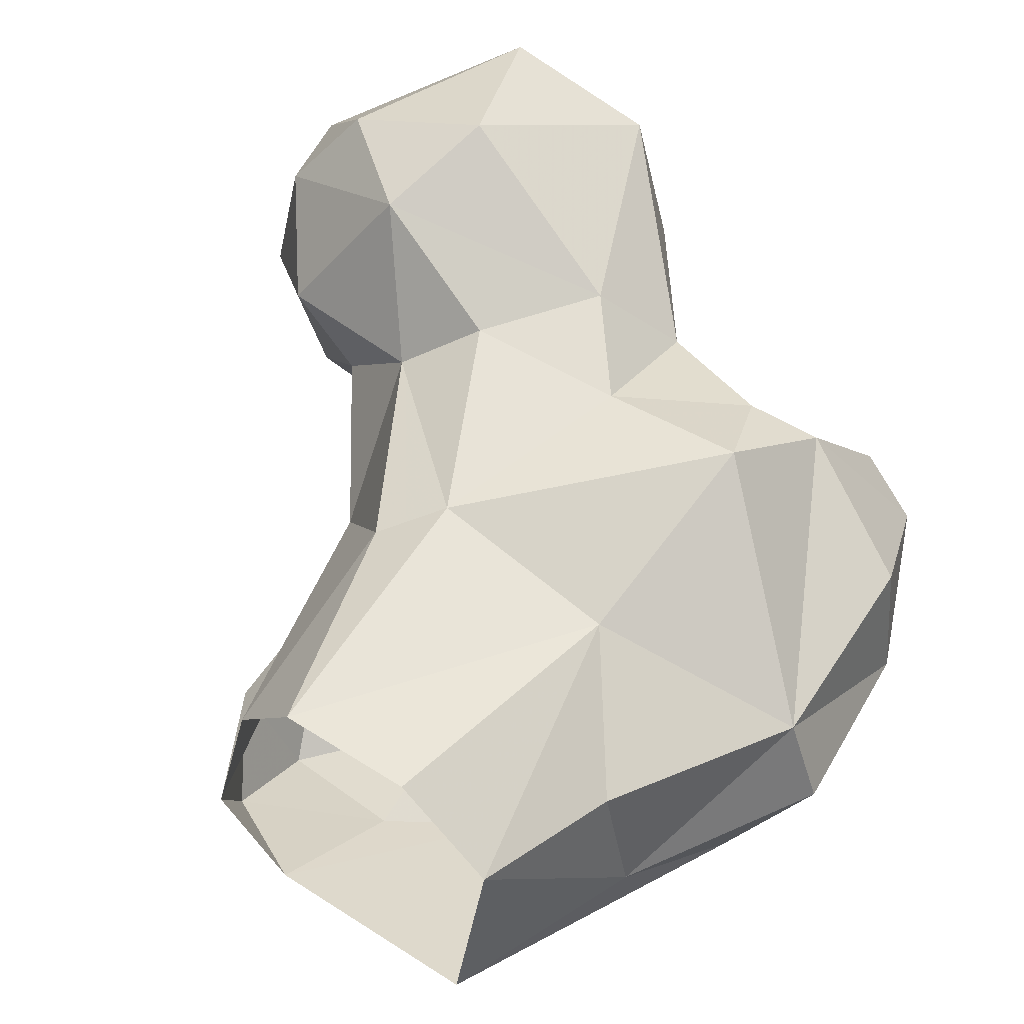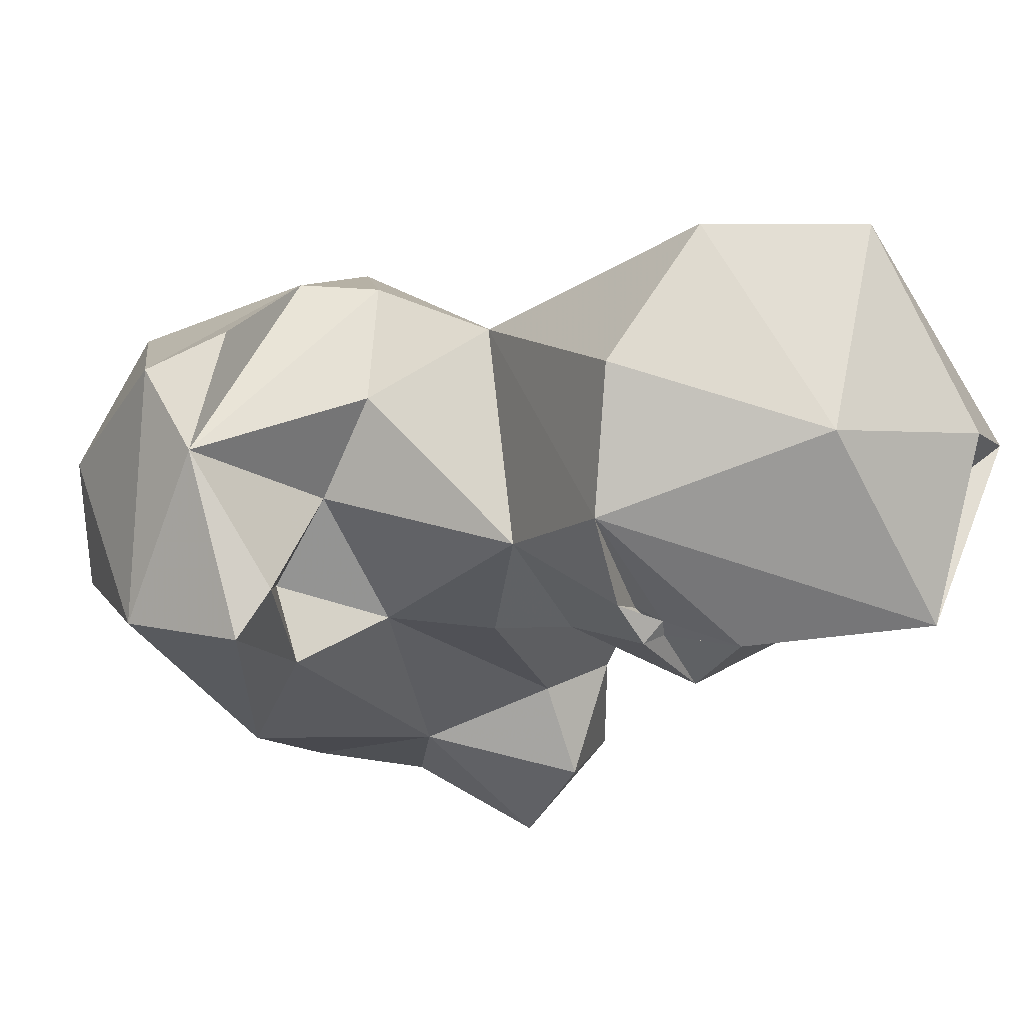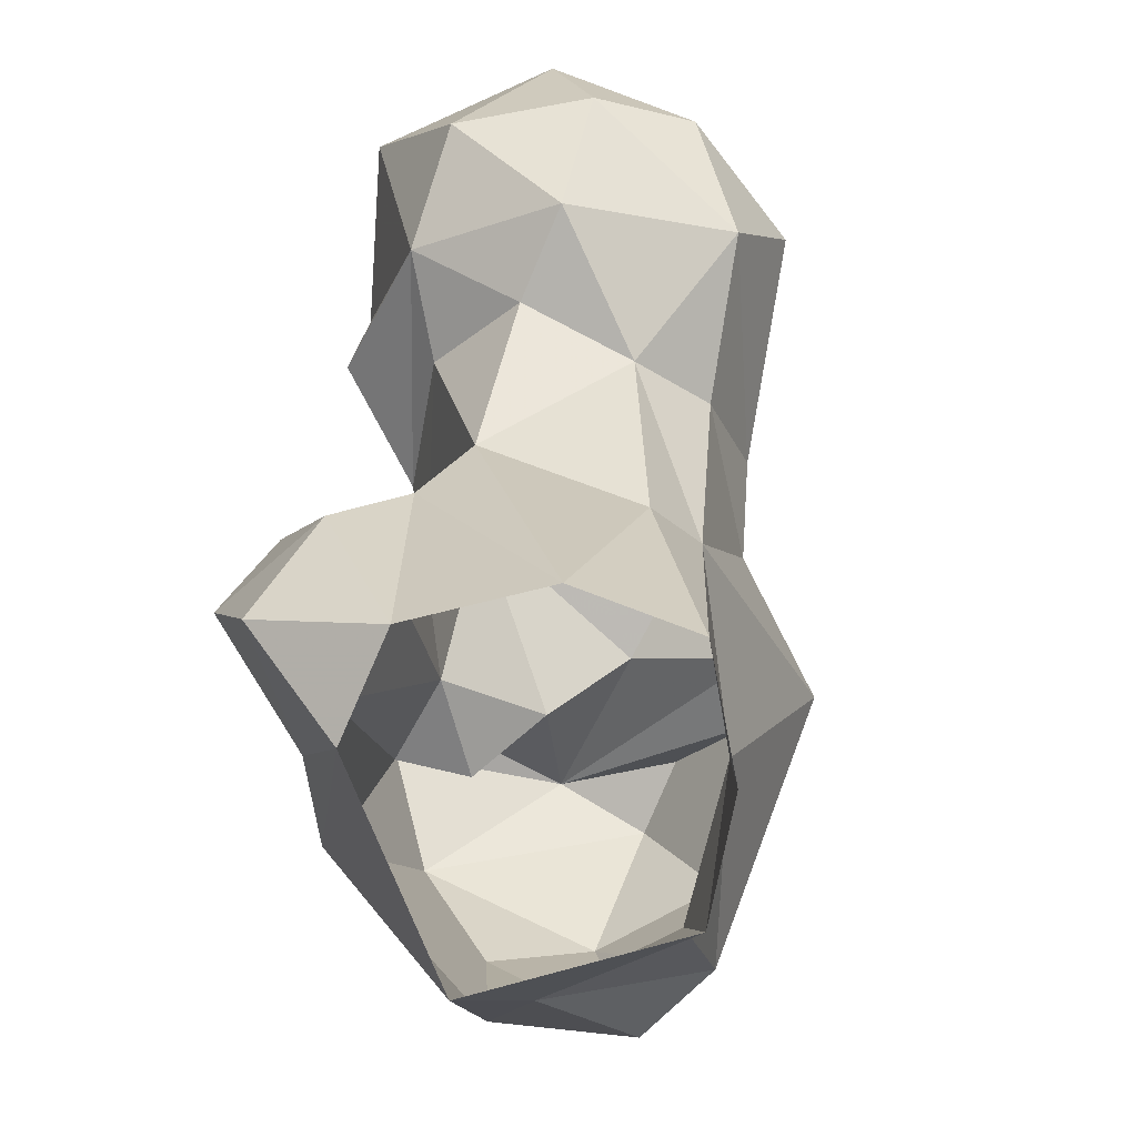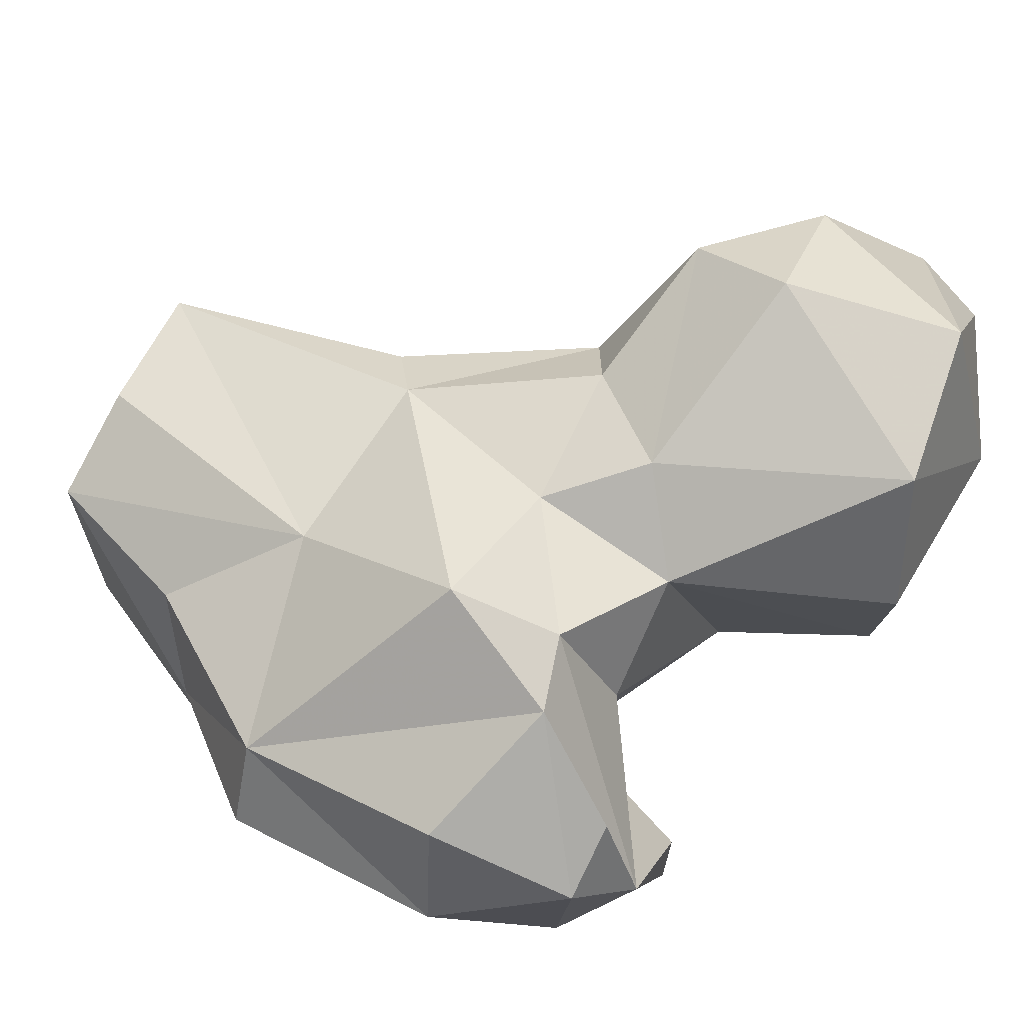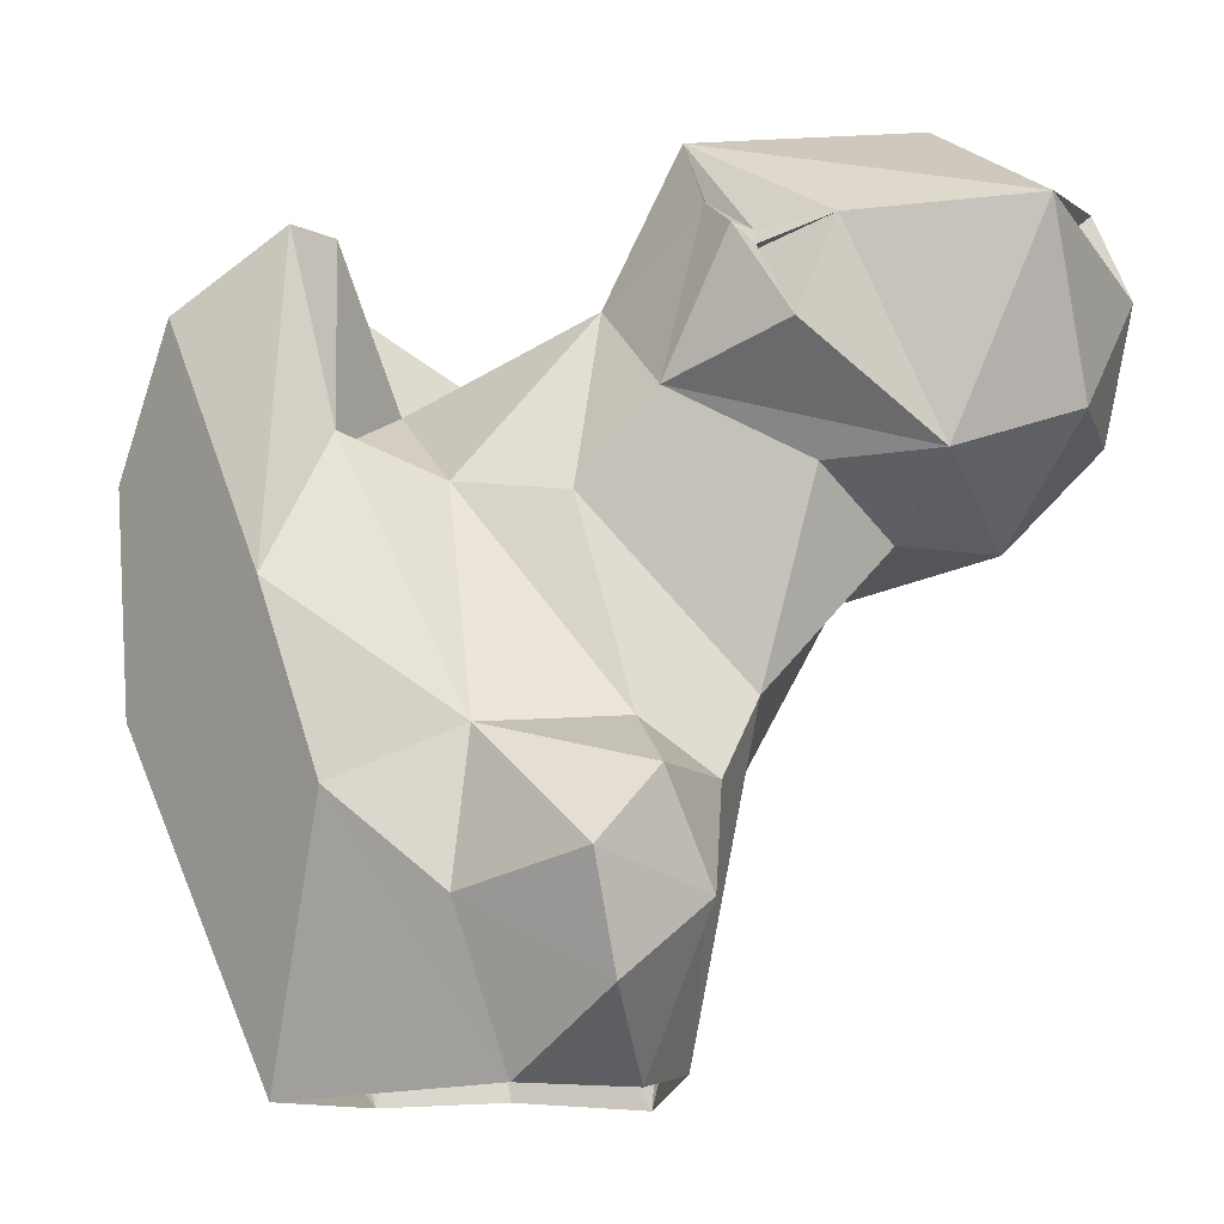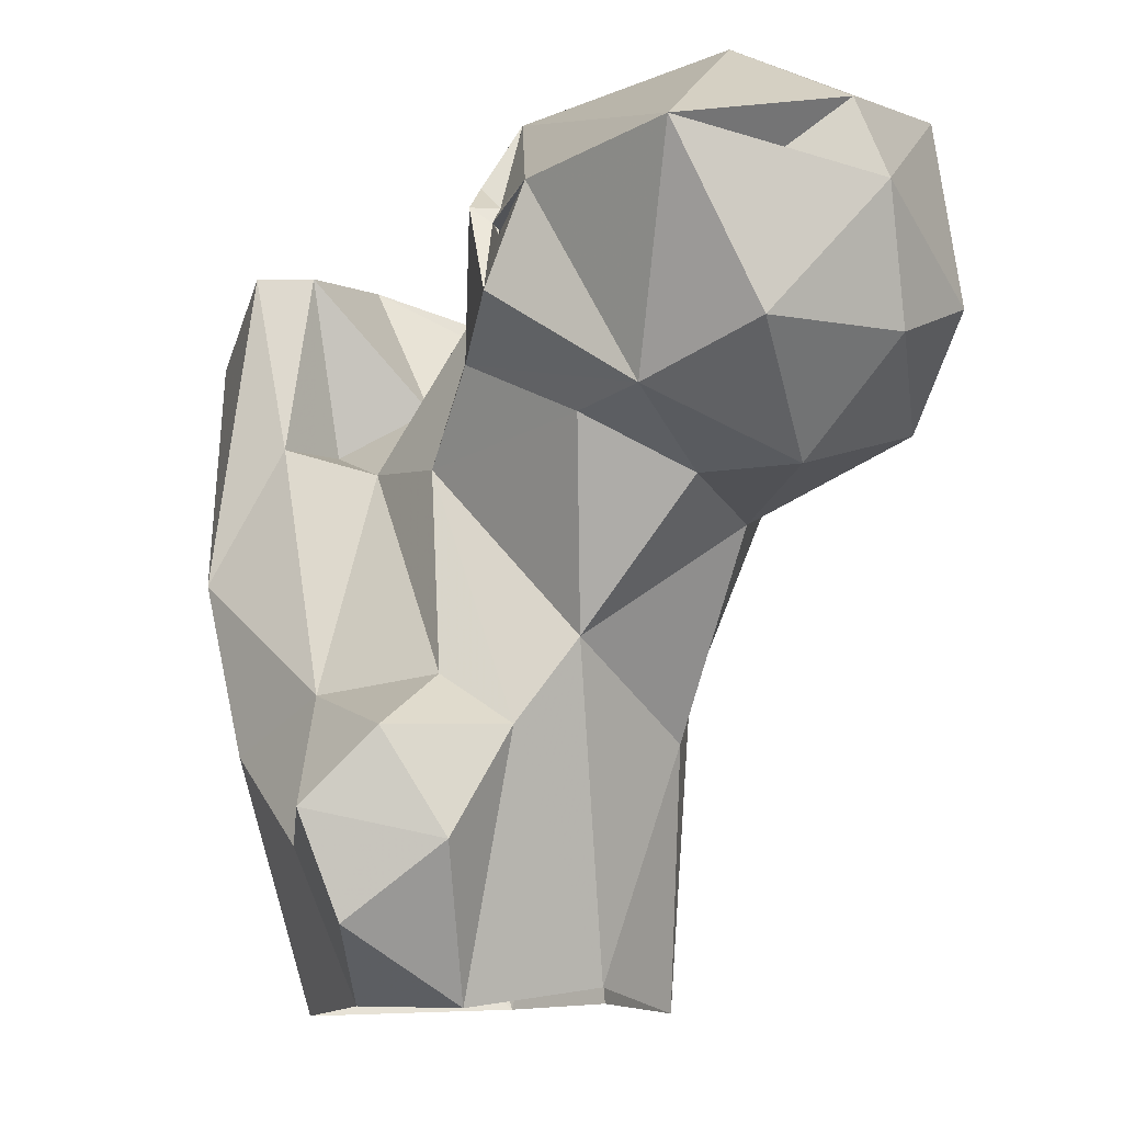
<metadata>
{"format":"obj","ext":"obj","renderer":"f3d","projection":"perspective","resolution":1024,"background":"white","views":[{"elev":47.9,"azim":-146.8,"up":"+Y"},{"elev":76.5,"azim":21.7,"up":"+Z"},{"elev":-79.1,"azim":113.7,"up":"+Z"},{"elev":51.0,"azim":-57.9,"up":"+Y"},{"elev":-12.5,"azim":28.1,"up":"+Z"},{"elev":-9.1,"azim":74.9,"up":"+Z"}]}
</metadata>
<code>
v 58.96 136.9 -0.09262
v 83.16 137.1 0.9502
v 91.24 145.9 0.7633
v 55.5 159.6 0.5536
v 88.27 160.6 2.752
v 65.95 167.2 1.189
v 87.27 168.9 26.8
v 79.5 170.2 0.19
v 49.54 140.6 19.9
v 51.22 156.4 17.75
v 69.85 127.3 26.01
v 80.65 131.2 16.45
v 95.57 133 8.491
v 100.1 142.3 16.27
v 95.59 128.8 19.29
v 81.16 171.9 31.95
v 97.29 149.2 27.38
v 60.85 166.1 31.2
v 44.75 133.1 34.4
v 39.48 155.8 37.76
v 98.35 136 26.92
v 98.13 155.5 35.87
v 81.38 133.1 31.29
v 92.05 143.1 32.59
v 35.91 145.9 37.83
v 98.02 172.5 47.44
v 64.95 124.3 44.27
v 57.43 175.6 53.35
v 73.84 174.5 54.33
v 85.44 143.7 53.81
v 107.8 164.3 50.4
v 74.51 140.4 55.12
v 43.86 131.9 56.48
v 90.33 177.8 52.26
v 105.2 153.3 56.24
v 39.9 157.7 61.52
v 38.6 142.4 61.7
v 53.77 168 67.19
v 67.81 131.8 58.66
v 115.2 172.1 50.31
v 104.9 187.3 55.72
v 52.17 127.6 70.39
v 93.41 145.2 62.85
v 116.7 155.9 56.63
v 126.6 164.7 61.14
v 61.13 171.3 64.6
v 123.1 179.2 61.3
v 81.32 178.8 63.82
v 116.5 187.9 65.58
v 64.21 129.1 77.78
v 62.64 138.5 59.02
v 74.4 169.8 70.37
v 101 191.9 68.41
v 107.5 143.7 66.73
v 64.49 148.1 64.32
v 85.32 149.2 72.05
v 127.2 155.5 78.6
v 127.4 176.4 74.25
v 65.44 135 77.97
v 110.3 146.9 76.83
v 44.6 151.3 76.55
v 52.82 144.6 80.12
v 65.44 158.5 69.54
v 101.3 143.7 76.39
v 99.19 147.2 74.46
v 101.3 146.8 74.25
v 91.86 181.7 89.75
v 102.8 145.6 74.6
v 50.75 157.9 77.02
v 97.68 145.7 79.5
v 102.3 146.6 76.28
v 121.9 166.6 76.81
v 107.3 188.9 86.71
v 124.4 174.1 82.67
v 92.89 151.1 87.79
v 88.54 164.9 91.59
v 111.1 166.8 90.95
f 73 77 74
f 57 74 77
f 52 75 76
f 57 75 60
f 58 73 74
f 56 70 75
f 50 59 62
f 42 50 62
f 61 62 69
f 49 53 73
f 64 71 70
f 60 71 68
f 42 62 61
f 38 69 62
f 65 66 71
f 60 68 66
f 43 70 56
f 54 68 64
f 48 67 53
f 65 75 70
f 48 52 67
f 57 72 74
f 38 61 69
f 66 70 71
f 54 66 65
f 66 68 70
f 46 62 63
f 38 62 46
f 36 61 38
f 55 56 63
f 55 63 62
f 46 63 52
f 51 55 59
f 41 53 49
f 45 47 58
f 33 42 37
f 44 45 57
f 32 56 55
f 57 58 72
f 30 43 56
f 30 56 32
f 37 42 61
f 43 44 54
f 9 19 25
f 29 46 52
f 12 13 15
f 28 38 46
f 44 60 54
f 35 44 43
f 29 52 48
f 67 77 73
f 65 71 75
f 41 49 47
f 54 60 66
f 5 22 17
f 40 47 45
f 25 33 37
f 67 76 77
f 29 48 34
f 12 15 23
f 28 46 29
f 39 51 59
f 23 32 39
f 31 40 44
f 30 35 43
f 20 38 28
f 23 39 27
f 19 27 42
f 43 64 70
f 20 36 38
f 60 75 71
f 39 59 50
f 22 35 30
f 52 56 75
f 20 25 37
f 32 55 51
f 16 34 26
f 27 50 42
f 16 29 34
f 34 48 41
f 23 24 32
f 32 51 39
f 17 30 24
f 1 9 4
f 19 42 33
f 17 24 21
f 7 16 26
f 24 30 32
f 16 18 28
f 22 26 31
f 64 68 71
f 41 48 53
f 22 31 35
f 11 23 27
f 7 8 16
f 18 20 28
f 52 63 56
f 11 27 19
f 44 57 60
f 10 20 18
f 9 20 10
f 21 24 23
f 43 54 64
f 45 58 57
f 1 11 19
f 1 2 11
f 4 10 18
f 11 12 23
f 40 41 47
f 20 37 36
f 55 62 59
f 1 19 9
f 16 28 29
f 57 77 75
f 8 18 16
f 3 17 14
f 7 26 22
f 2 13 12
f 14 21 15
f 58 74 72
f 13 14 15
f 5 8 7
f 14 17 21
f 75 77 76
f 47 49 58
f 31 44 35
f 40 45 44
f 26 40 31
f 2 12 11
f 4 18 6
f 15 21 23
f 52 76 67
f 36 37 61
f 49 73 58
f 4 9 10
f 6 18 8
f 65 70 68
f 26 41 40
f 19 33 25
f 17 22 30
f 2 3 13
f 27 39 50
f 5 7 22
f 3 14 13
f 3 5 17
f 26 34 41
f 53 67 73
f 54 65 68
f 9 25 20

</code>
